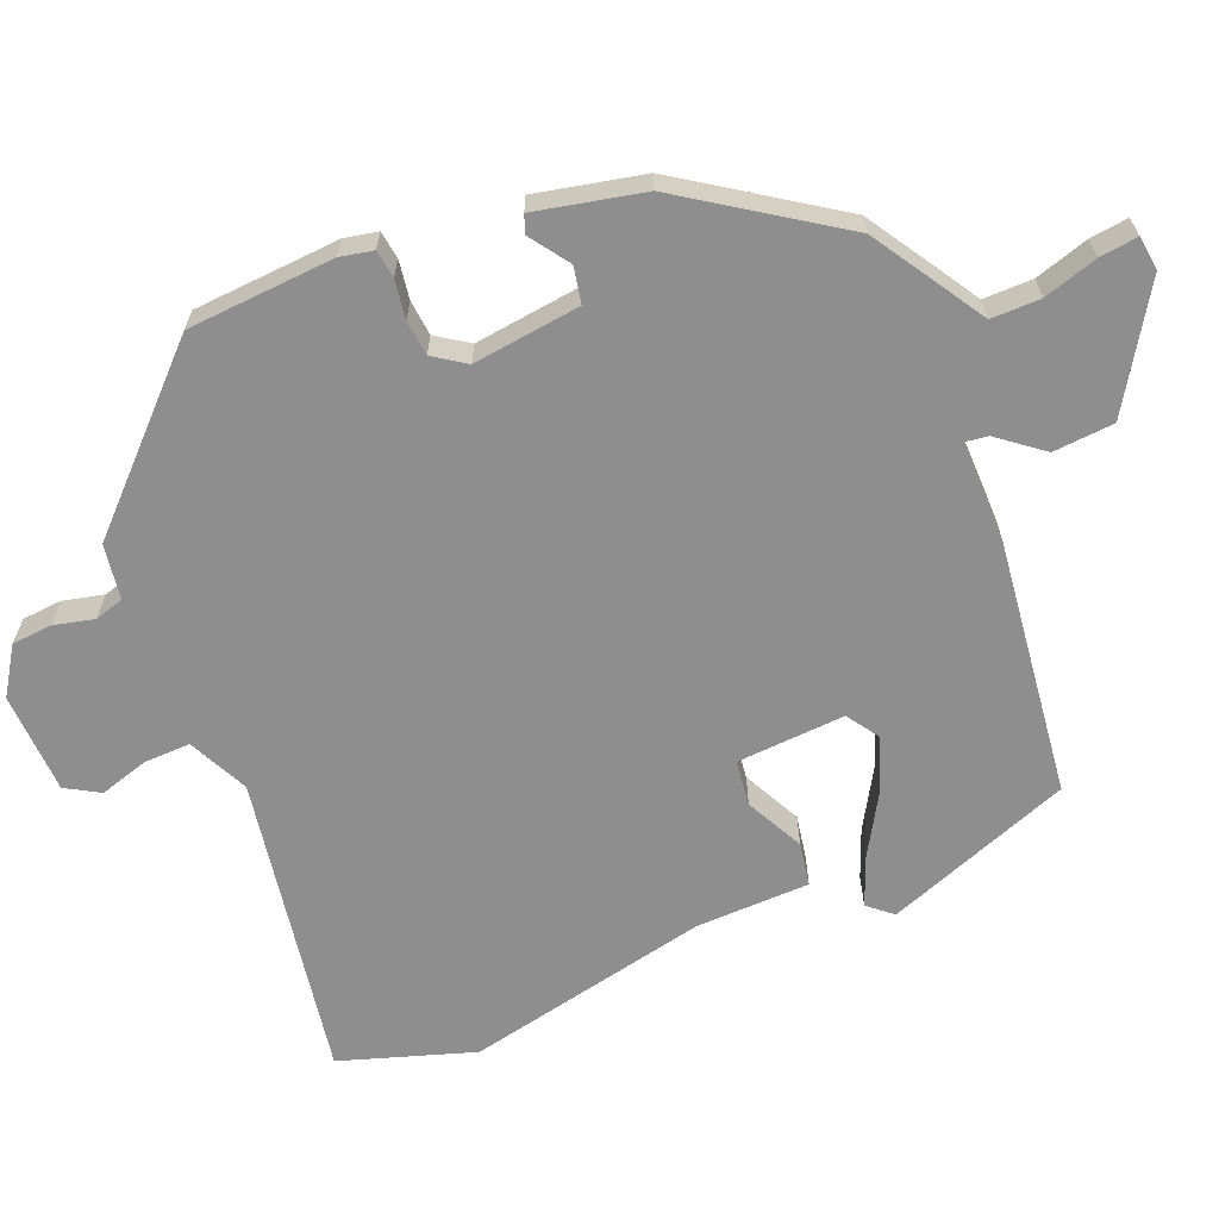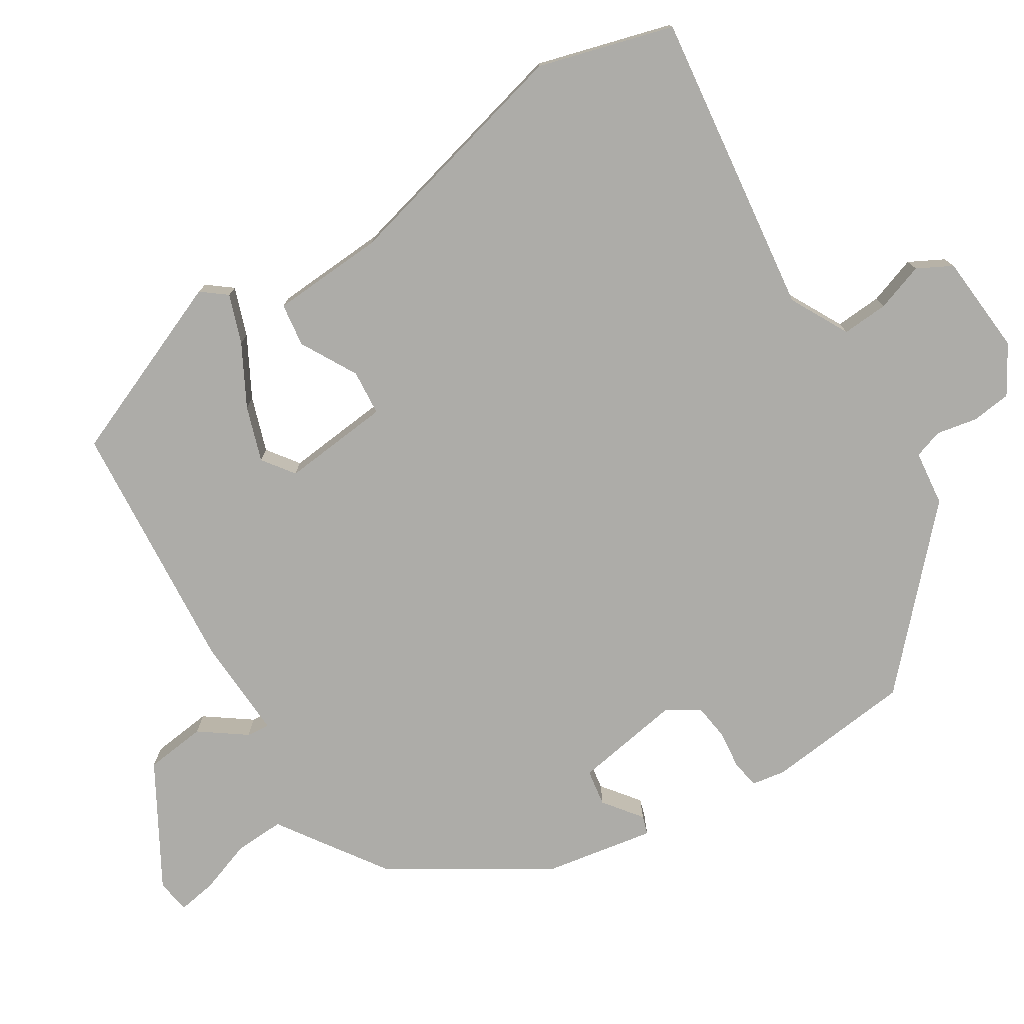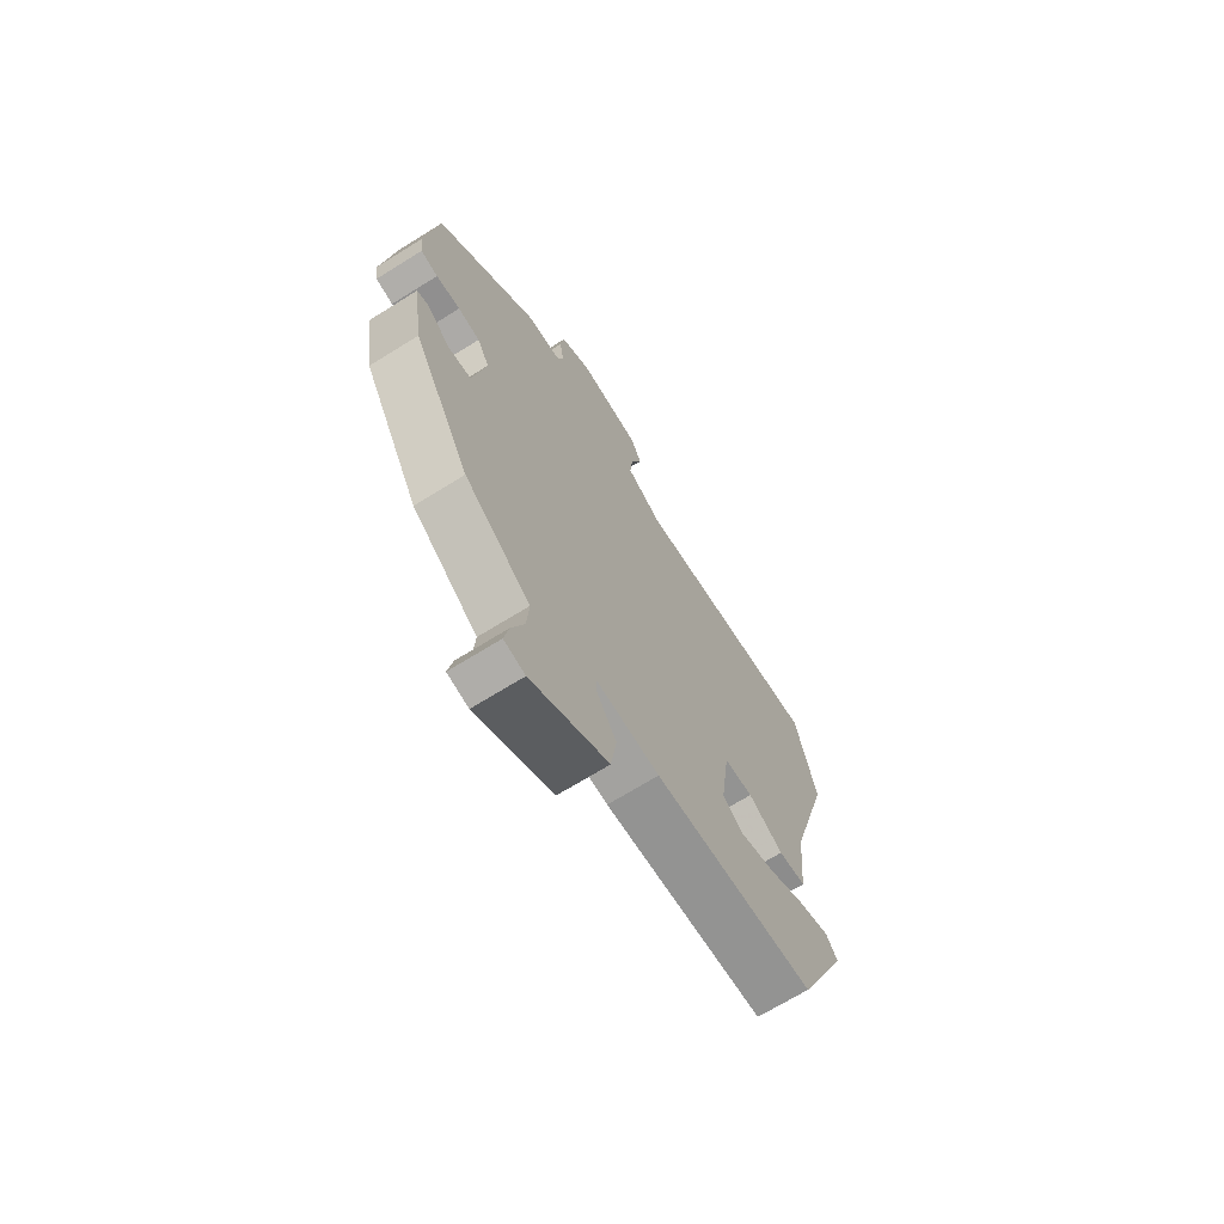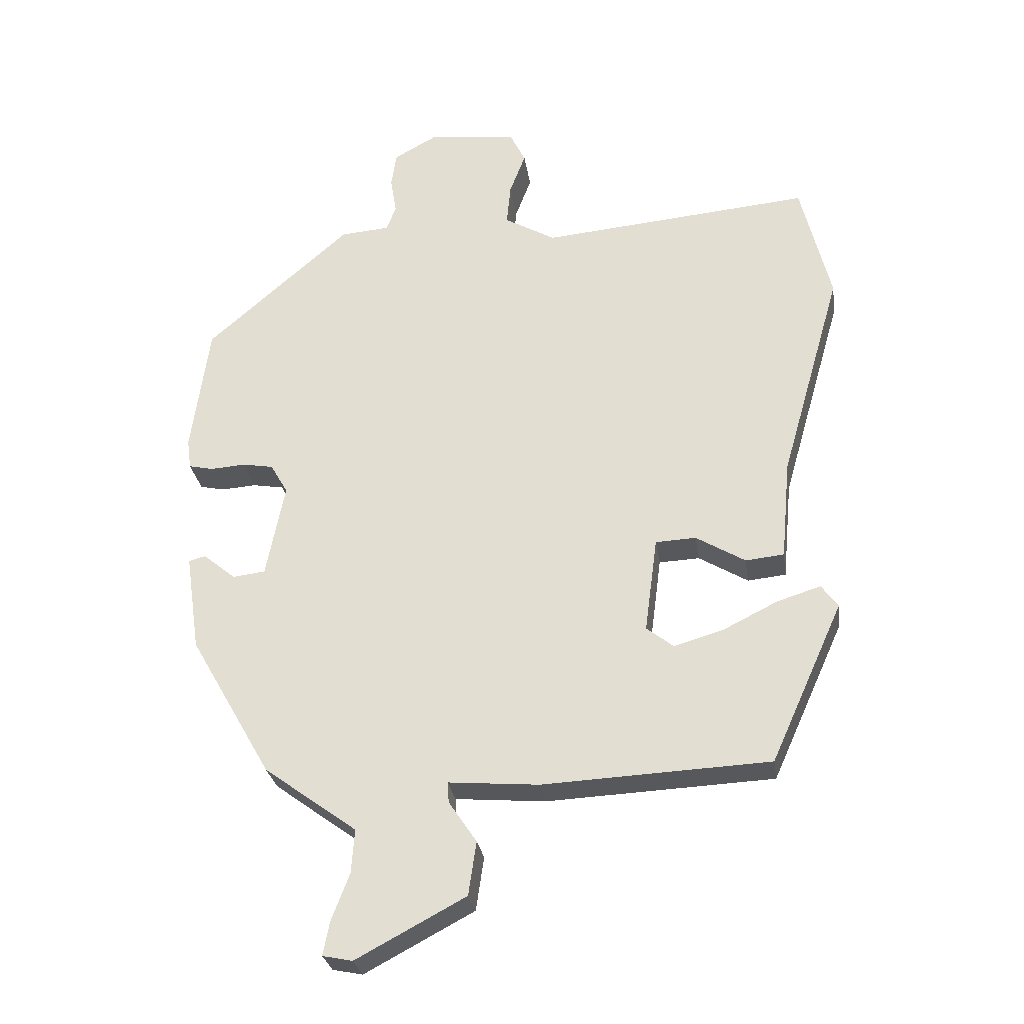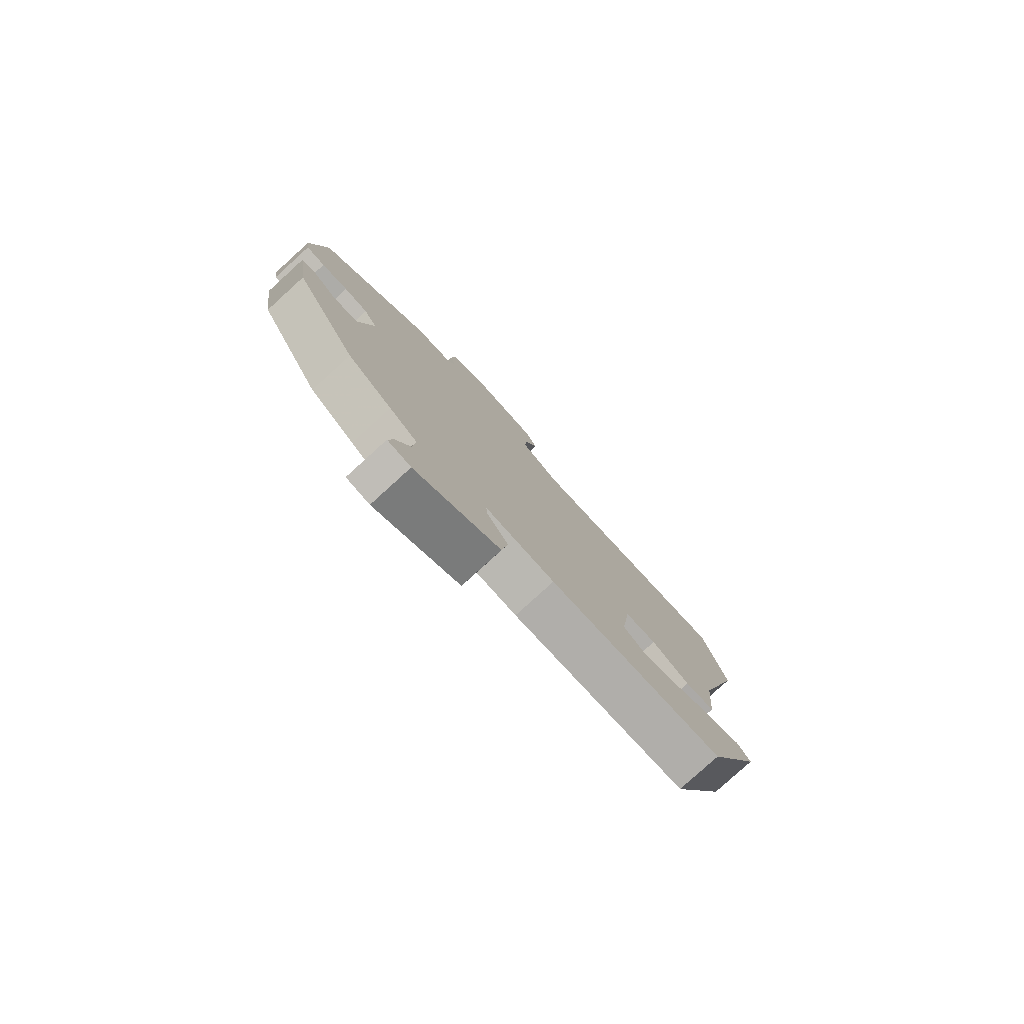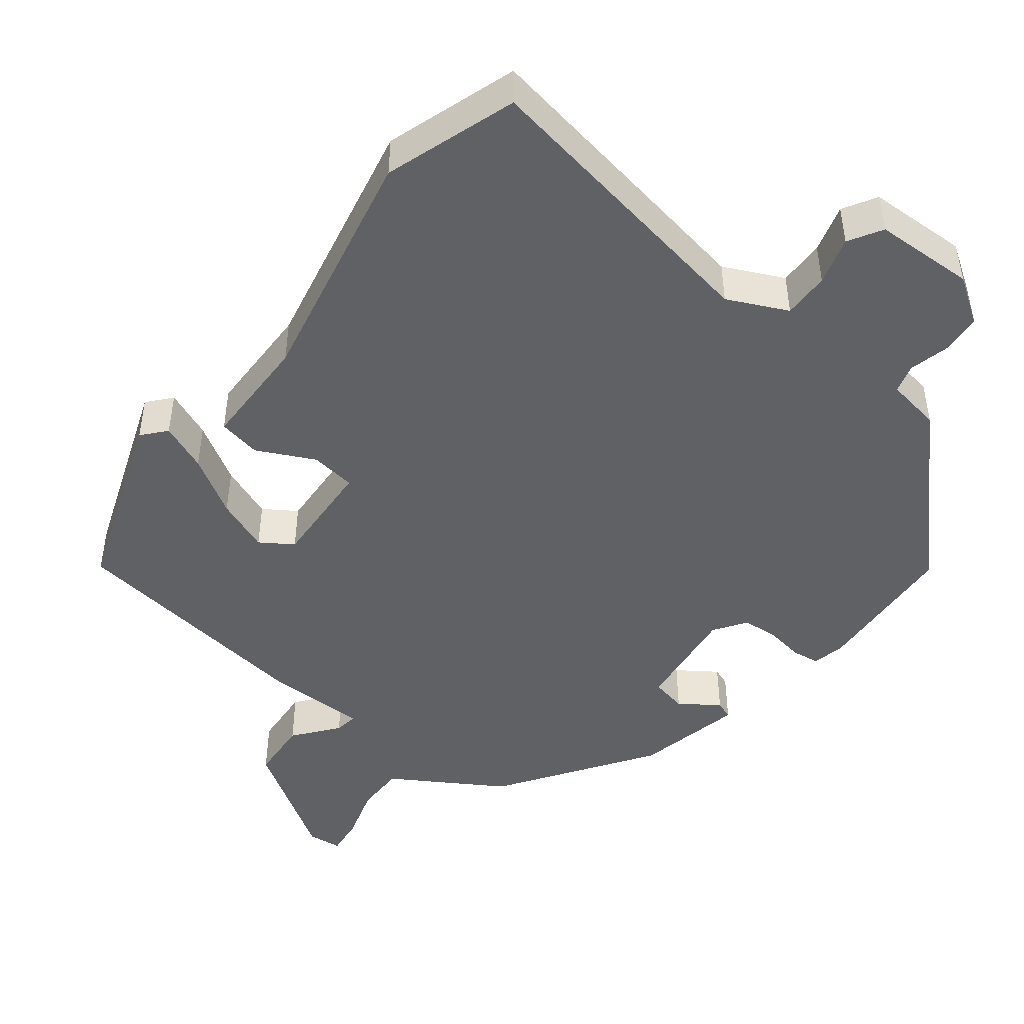
<metadata>
{"format":"obj","ext":"obj","renderer":"f3d","projection":"perspective","resolution":1024,"background":"white","views":[{"elev":-65.0,"azim":108.2,"up":"+Y"},{"elev":-76.7,"azim":-59.9,"up":"+Y"},{"elev":-68.9,"azim":122.0,"up":"+Z"},{"elev":-27.9,"azim":-171.7,"up":"+Z"},{"elev":-79.6,"azim":132.3,"up":"+Z"},{"elev":-46.9,"azim":-42.4,"up":"+Y"}]}
</metadata>
<code>
v -0.545 0.07 0.32
v -0.5 0.07 0.502
v -0.092 0.07 0.464
v -0.015 0.07 0.508
v -0.021 0.07 0.57
v -0.045 0.07 0.633
v -0.022 0.07 0.68
v 0.112 0.07 0.695
v 0.177 0.07 0.659
v 0.185 0.07 0.606
v 0.176 0.07 0.551
v 0.19 0.07 0.513
v 0.264 0.07 0.507
v 0.481 0.07 0.317
v 0.508 0.07 0.122
v 0.502 0.07 0.077
v 0.465 0.07 0.069
v 0.413 0.07 0.073
v 0.366 0.07 0.065
v 0.34 0.07 0.02
v 0.368 0.07 -0.122
v 0.417 0.07 -0.128
v 0.466 0.07 -0.088
v 0.491 0.07 -0.095
v 0.47 0.07 -0.241
v 0.348 0.07 -0.453
v 0.262 0.07 -0.516
v 0.208 0.07 -0.555
v 0.213 0.07 -0.621
v 0.24 0.07 -0.691
v 0.25 0.07 -0.742
v 0.205 0.07 -0.751
v 0.04 0.07 -0.663
v 0.028 0.07 -0.582
v 0.07 0.07 -0.52
v 0.072 0.07 -0.489
v -0.064 0.07 -0.5
v -0.406 0.07 -0.483
v -0.515 0.07 -0.242
v -0.49 0.07 -0.208
v -0.424 0.07 -0.229
v -0.342 0.07 -0.27
v -0.268 0.07 -0.292
v -0.227 0.07 -0.26
v -0.246 0.07 -0.116
v -0.307 0.07 -0.113
v -0.381 0.07 -0.157
v -0.439 0.07 -0.151
v -0.453 0.07 0
v -0.545 0 0.32
v -0.5 0 0.502
v -0.092 0 0.464
v -0.015 0 0.508
v -0.021 0 0.57
v -0.045 0 0.633
v -0.022 0 0.68
v 0.112 0 0.695
v 0.177 0 0.659
v 0.185 0 0.606
v 0.176 0 0.551
v 0.19 0 0.513
v 0.264 0 0.507
v 0.481 0 0.317
v 0.508 0 0.122
v 0.502 0 0.077
v 0.465 0 0.069
v 0.413 0 0.073
v 0.366 0 0.065
v 0.34 0 0.02
v 0.368 0 -0.122
v 0.417 0 -0.128
v 0.466 0 -0.088
v 0.491 0 -0.095
v 0.47 0 -0.241
v 0.348 0 -0.453
v 0.262 0 -0.516
v 0.208 0 -0.555
v 0.213 0 -0.621
v 0.24 0 -0.691
v 0.25 0 -0.742
v 0.205 0 -0.751
v 0.04 0 -0.663
v 0.028 0 -0.582
v 0.07 0 -0.52
v 0.072 0 -0.489
v -0.064 0 -0.5
v -0.406 0 -0.483
v -0.515 0 -0.242
v -0.49 0 -0.208
v -0.424 0 -0.229
v -0.342 0 -0.27
v -0.268 0 -0.292
v -0.227 0 -0.26
v -0.246 0 -0.116
v -0.307 0 -0.113
v -0.381 0 -0.157
v -0.439 0 -0.151
v -0.453 0 0
f 46 47 48 49
f 1 2 3
f 49 1 3
f 46 49 3
f 45 46 3
f 44 45 3 4
f 40 41 42
f 39 40 42
f 38 39 42
f 37 38 42
f 36 37 42
f 36 42 43
f 33 34 35
f 32 33 35
f 31 32 35
f 30 31 35
f 29 30 35
f 28 29 35 36
f 27 28 36
f 26 27 36
f 25 26 36
f 24 25 36
f 23 24 36
f 22 23 36
f 36 43 44
f 22 36 44
f 21 22 44
f 16 17 18
f 15 16 18
f 14 15 18
f 13 14 18
f 12 13 18
f 12 18 19
f 9 10 11
f 8 9 11
f 7 8 11
f 6 7 11
f 5 6 11
f 4 5 11 12
f 44 4 12
f 21 44 12
f 20 21 12
f 12 19 20
f 98 97 96 95
f 52 51 50
f 52 50 98
f 52 98 95
f 52 95 94
f 53 52 94 93
f 91 90 89
f 91 89 88
f 91 88 87
f 91 87 86
f 91 86 85
f 92 91 85
f 84 83 82
f 84 82 81
f 84 81 80
f 84 80 79
f 84 79 78
f 85 84 78 77
f 85 77 76
f 85 76 75
f 85 75 74
f 85 74 73
f 85 73 72
f 85 72 71
f 93 92 85
f 93 85 71
f 93 71 70
f 67 66 65
f 67 65 64
f 67 64 63
f 67 63 62
f 67 62 61
f 68 67 61
f 60 59 58
f 60 58 57
f 60 57 56
f 60 56 55
f 60 55 54
f 61 60 54 53
f 61 53 93
f 61 93 70
f 61 70 69
f 69 68 61
f 1 50 51 2
f 2 51 52 3
f 3 52 53 4
f 4 53 54 5
f 5 54 55 6
f 6 55 56 7
f 7 56 57 8
f 8 57 58 9
f 9 58 59 10
f 10 59 60 11
f 11 60 61 12
f 12 61 62 13
f 13 62 63 14
f 14 63 64 15
f 15 64 65 16
f 16 65 66 17
f 17 66 67 18
f 18 67 68 19
f 19 68 69 20
f 20 69 70 21
f 21 70 71 22
f 22 71 72 23
f 23 72 73 24
f 24 73 74 25
f 25 74 75 26
f 26 75 76 27
f 27 76 77 28
f 28 77 78 29
f 29 78 79 30
f 30 79 80 31
f 31 80 81 32
f 32 81 82 33
f 33 82 83 34
f 34 83 84 35
f 35 84 85 36
f 36 85 86 37
f 37 86 87 38
f 38 87 88 39
f 39 88 89 40
f 40 89 90 41
f 41 90 91 42
f 42 91 92 43
f 43 92 93 44
f 44 93 94 45
f 45 94 95 46
f 46 95 96 47
f 47 96 97 48
f 48 97 98 49
f 49 98 50 1

</code>
